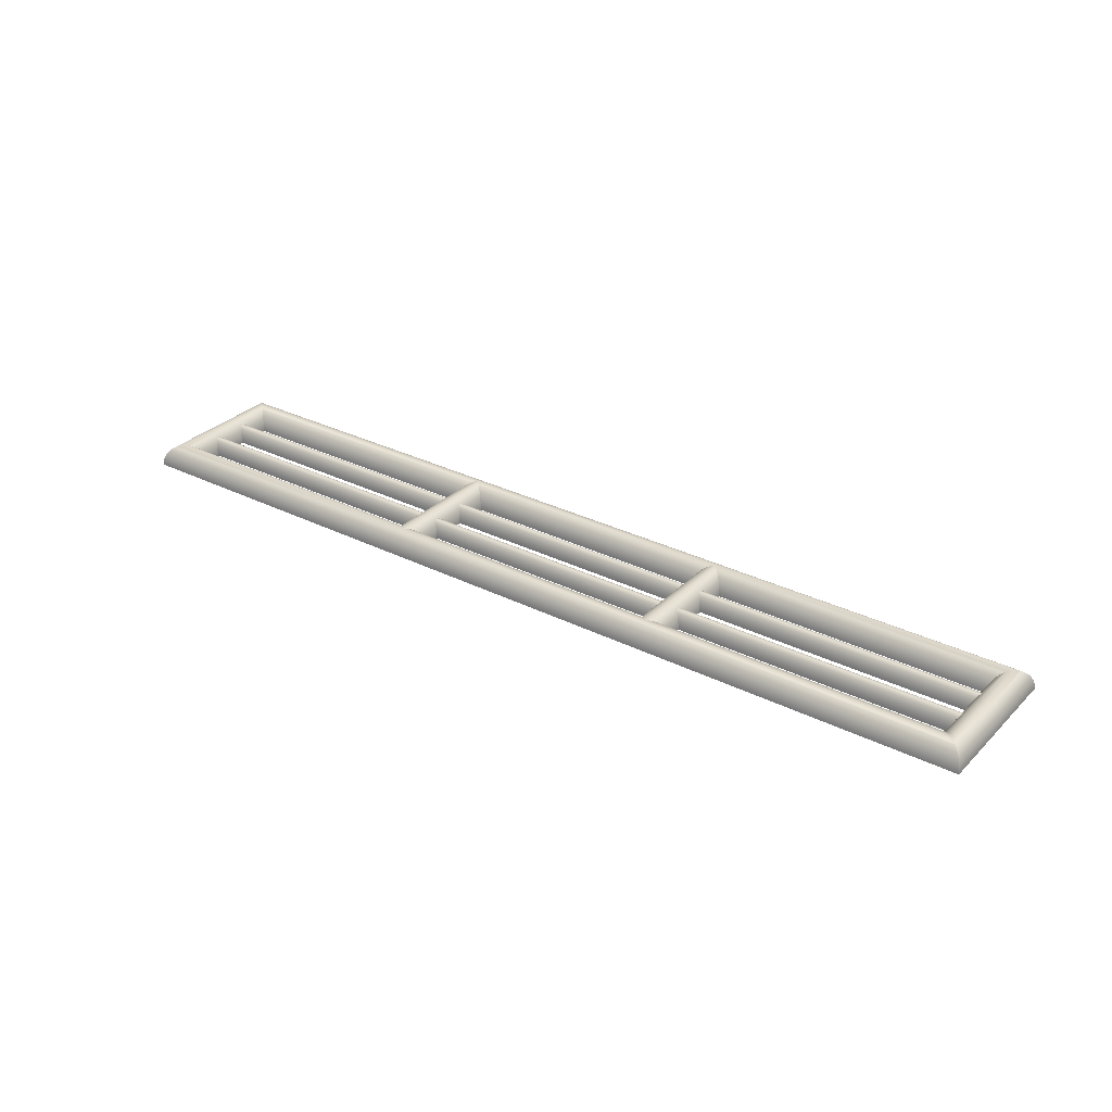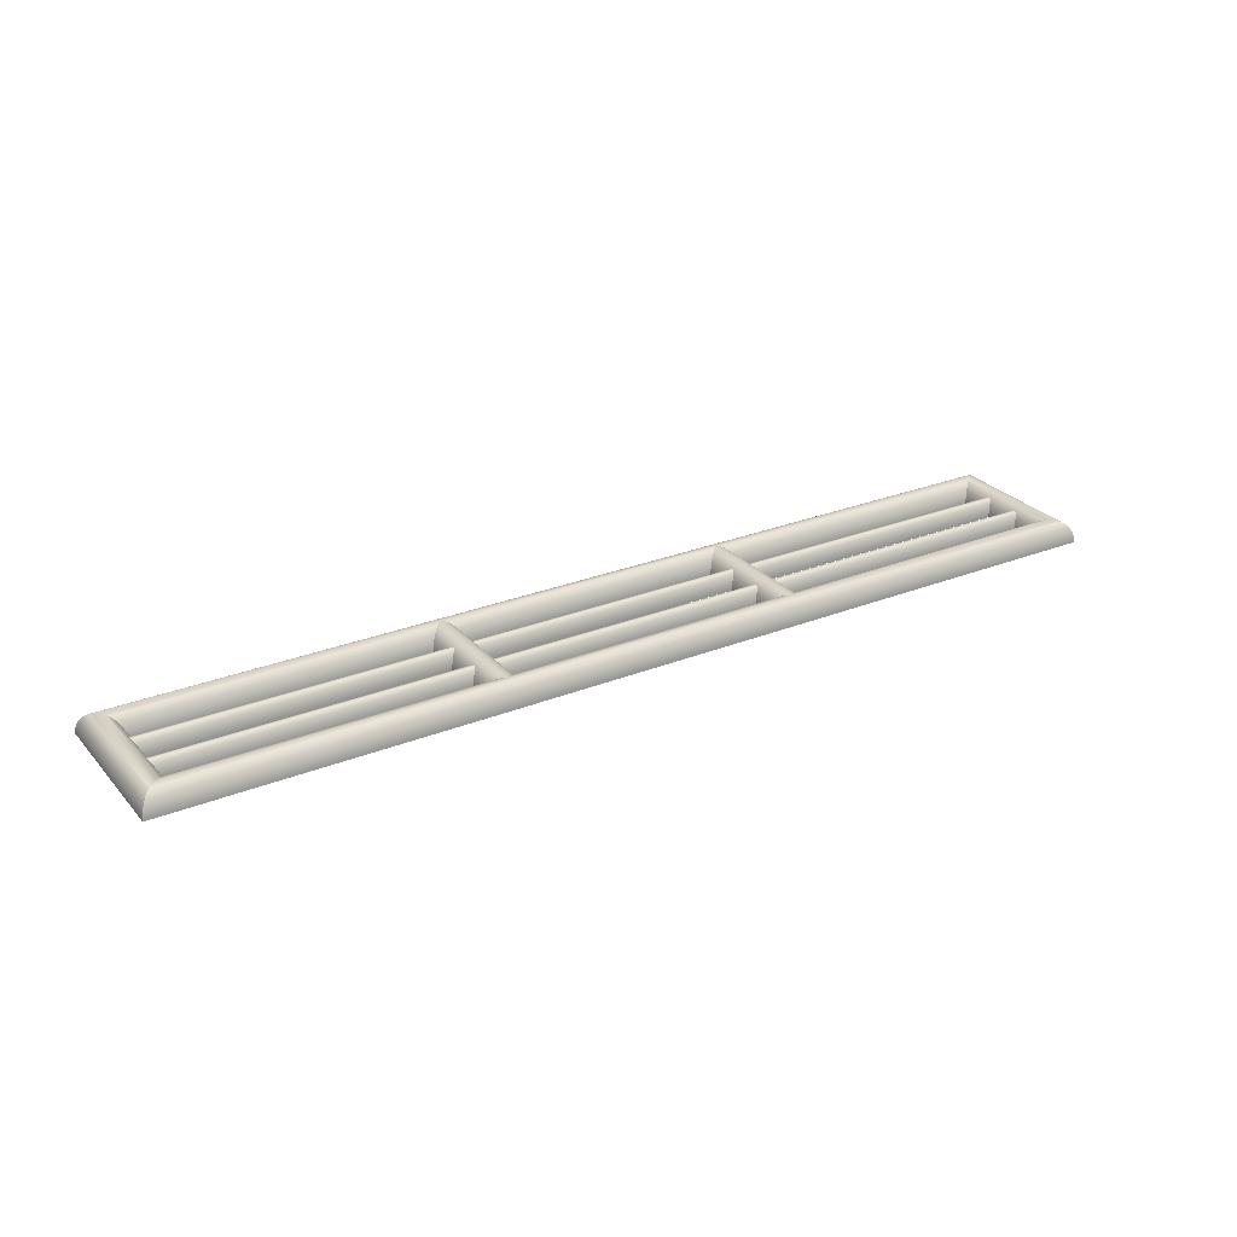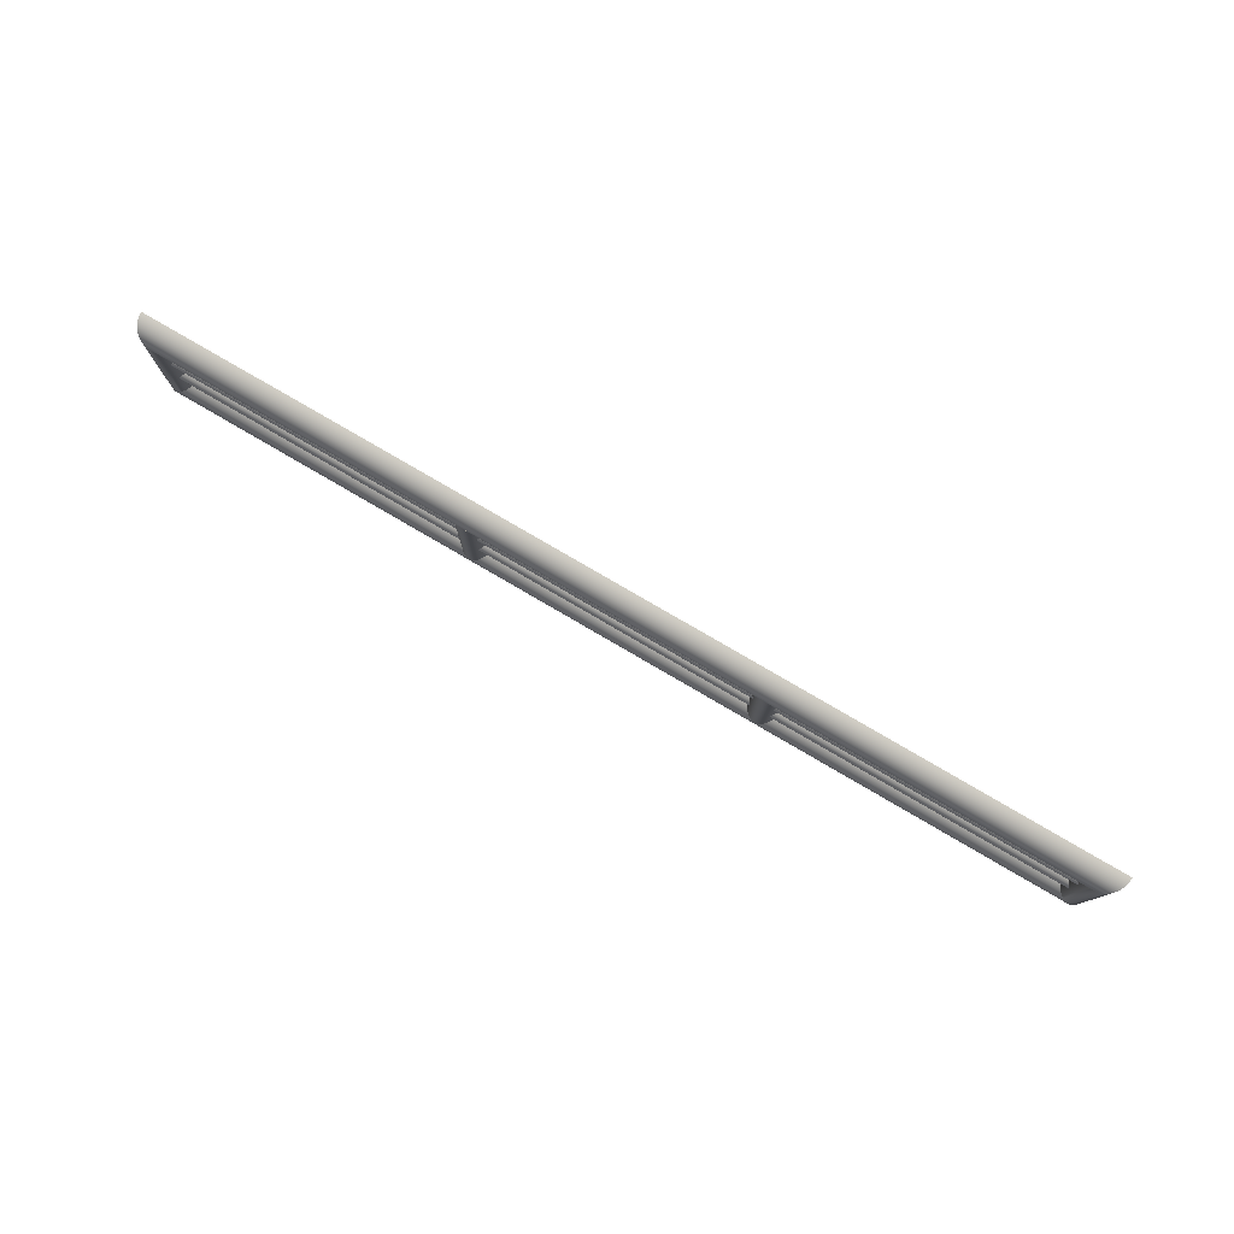
<metadata>
{"format":"obj","ext":"obj","renderer":"f3d","projection":"perspective","resolution":1024,"background":"white","views":[{"elev":30.7,"azim":-144.1,"up":"+Z"},{"elev":27.3,"azim":-31.8,"up":"+Z"},{"elev":78.6,"azim":30.3,"up":"+Y"}]}
</metadata>
<code>
g Object__0
v 0.4815 -0.065 0.023
v 0.4792 -0.06278 0.02279
v 0.477 -0.0606 0.02218
v 0.4748 -0.05849 0.02117
v 0.4728 -0.0565 0.01978
v 0.4708 -0.05465 0.01804
v 0.4691 -0.05298 0.01597
v 0.4676 -0.05151 0.01361
v 0.4663 -0.05028 0.011
v 0.4653 -0.04929 0.008184
v 0.4646 -0.04858 0.005212
v 0.4642 -0.04815 0.002133
v 0.464 -0.048 0
v 0.499 -0.082 0
v 0.4989 -0.08185 0.002133
v 0.4984 -0.08142 0.005212
v 0.4977 -0.08071 0.008184
v 0.4967 -0.07972 0.011
v 0.4954 -0.07849 0.01361
v 0.4939 -0.07702 0.01597
v 0.4922 -0.07535 0.01804
v 0.4903 -0.0735 0.01978
v 0.4882 -0.07151 0.02117
v 0.486 -0.0694 0.02218
v 0.4838 -0.06722 0.02279
v 0.154 0.065 0.023
v 0.1518 0.065 0.02279
v 0.1496 0.065 0.02218
v 0.1475 0.065 0.02117
v 0.1455 0.065 0.01978
v 0.1437 0.065 0.01804
v 0.142 0.065 0.01597
v 0.1405 0.065 0.01361
v 0.1393 0.065 0.011
v 0.1383 0.065 0.008184
v 0.1376 0.065 0.005212
v 0.1371 0.065 0.002133
v 0.137 0.065 0
v 0.171 0.065 0
v 0.1709 0.065 0.002133
v 0.1704 0.065 0.005212
v 0.1697 0.065 0.008184
v 0.1687 0.065 0.011
v 0.1675 0.065 0.01361
v 0.166 0.065 0.01597
v 0.1643 0.065 0.01804
v 0.1625 0.065 0.01978
v 0.1605 0.065 0.02117
v 0.1584 0.065 0.02218
v 0.1562 0.065 0.02279
v 0.154 -0.065 0.023
v 0.1518 -0.065 0.02279
v 0.1496 -0.065 0.02218
v 0.1475 -0.065 0.02117
v 0.1455 -0.065 0.01978
v 0.1437 -0.065 0.01804
v 0.142 -0.065 0.01597
v 0.1405 -0.065 0.01361
v 0.1393 -0.065 0.011
v 0.1383 -0.065 0.008184
v 0.1376 -0.065 0.005212
v 0.1371 -0.065 0.002133
v 0.137 -0.065 0
v 0.171 -0.065 0
v 0.1709 -0.065 0.002133
v 0.1704 -0.065 0.005212
v 0.1697 -0.065 0.008184
v 0.1687 -0.065 0.011
v 0.1675 -0.065 0.01361
v 0.166 -0.065 0.01597
v 0.1643 -0.065 0.01804
v 0.1625 -0.065 0.01978
v 0.1605 -0.065 0.02117
v 0.1584 -0.065 0.02218
v 0.1562 -0.065 0.02279
v 0.4815 0.065 0.023
v 0.4792 0.06278 0.02279
v 0.477 0.0606 0.02218
v 0.4748 0.05849 0.02117
v 0.4728 0.0565 0.01978
v 0.4708 0.05465 0.01804
v 0.4691 0.05298 0.01597
v 0.4676 0.05151 0.01361
v 0.4663 0.05028 0.011
v 0.4653 0.04929 0.008184
v 0.4646 0.04858 0.005212
v 0.4642 0.04815 0.002133
v 0.464 0.048 0
v 0.499 0.082 0
v 0.4989 0.08185 0.002133
v 0.4984 0.08142 0.005212
v 0.4977 0.08071 0.008184
v 0.4967 0.07972 0.011
v 0.4954 0.07849 0.01361
v 0.4939 0.07702 0.01597
v 0.4922 0.07535 0.01804
v 0.4903 0.0735 0.01978
v 0.4882 0.07151 0.02117
v 0.486 0.0694 0.02218
v 0.4838 0.06722 0.02279
v 0.4663 0 0.011
v 0.4653 0 0.008184
v 0.4646 0 0.005212
v 0.4642 0 0.002133
v 0.464 0 0
v 0.499 0 0
v 0.4989 0 0.002133
v 0.4984 0 0.005212
v 0.4977 0 0.008184
v 0.4967 0 0.011
v 0.4728 0 0.01978
v 0.4708 0 0.01804
v 0.4691 0 0.01597
v 0.4676 0 0.01361
v 0.4815 0 0.023
v 0.4792 0 0.02279
v 0.477 0 0.02218
v 0.4748 0 0.02117
v 0.4903 0 0.01978
v 0.4882 0 0.02117
v 0.486 0 0.02218
v 0.4838 0 0.02279
v 0.4954 0 0.01361
v 0.4939 0 0.01597
v 0.4922 0 0.01804
v 0.4835 -0.01879 0.01789
v 0.4835 -0.02 0.01805
v 0.4835 -0.01761 0.01742
v 0.4835 -0.01646 0.01663
v 0.4835 -0.01538 0.01555
v 0.4835 -0.01437 0.0142
v 0.4835 -0.01346 0.01259
v 0.4835 -0.01266 0.01075
v 0.4835 -0.01199 0.008722
v 0.4835 -0.01146 0.006533
v 0.4835 -0.01107 0.004221
v 0.4835 -0.01083 0.001827
v 0.4835 -0.01075 0.0001688
v 0.4835 -0.02925 0.0001688
v 0.4835 -0.02917 0.001827
v 0.4835 -0.02893 0.004221
v 0.4835 -0.02854 0.006533
v 0.4835 -0.02801 0.008722
v 0.4835 -0.02734 0.01075
v 0.4835 -0.02654 0.01259
v 0.4835 -0.02563 0.0142
v 0.4835 -0.02462 0.01555
v 0.4835 -0.02354 0.01663
v 0.4835 -0.02239 0.01742
v 0.4835 -0.02121 0.01789
v 0.4835 0.01879 0.01789
v 0.4835 0.02 0.01805
v 0.4835 0.01761 0.01742
v 0.4835 0.01646 0.01663
v 0.4835 0.01538 0.01555
v 0.4835 0.01437 0.0142
v 0.4835 0.01346 0.01259
v 0.4835 0.01266 0.01075
v 0.4835 0.01199 0.008722
v 0.4835 0.01146 0.006533
v 0.4835 0.01107 0.004221
v 0.4835 0.01083 0.001827
v 0.4835 0.01075 0.0001688
v 0.4835 0.02925 0.0001688
v 0.4835 0.02917 0.001827
v 0.4835 0.02893 0.004221
v 0.4835 0.02854 0.006533
v 0.4835 0.02801 0.008722
v 0.4835 0.02734 0.01075
v 0.4835 0.02654 0.01259
v 0.4835 0.02563 0.0142
v 0.4835 0.02462 0.01555
v 0.4835 0.02354 0.01663
v 0.4835 0.02239 0.01742
v 0.4835 0.02121 0.01789
v -0.4815 -0.065 0.023
v -0.4792 -0.06278 0.02279
v -0.477 -0.0606 0.02218
v -0.4748 -0.05849 0.02117
v -0.4728 -0.0565 0.01978
v -0.4708 -0.05465 0.01804
v -0.4691 -0.05298 0.01597
v -0.4676 -0.05151 0.01361
v -0.4663 -0.05028 0.011
v -0.4653 -0.04929 0.008184
v -0.4646 -0.04858 0.005212
v -0.4642 -0.04815 0.002133
v -0.464 -0.048 0
v -0.499 -0.082 0
v -0.4989 -0.08185 0.002133
v -0.4984 -0.08142 0.005212
v -0.4977 -0.08071 0.008184
v -0.4967 -0.07972 0.011
v -0.4954 -0.07849 0.01361
v -0.4939 -0.07702 0.01597
v -0.4922 -0.07535 0.01804
v -0.4903 -0.0735 0.01978
v -0.4882 -0.07151 0.02117
v -0.486 -0.0694 0.02218
v -0.4838 -0.06722 0.02279
v -0.154 0.065 0.023
v -0.1518 0.065 0.02279
v -0.1496 0.065 0.02218
v -0.1475 0.065 0.02117
v -0.1455 0.065 0.01978
v -0.1437 0.065 0.01804
v -0.142 0.065 0.01597
v -0.1405 0.065 0.01361
v -0.1393 0.065 0.011
v -0.1383 0.065 0.008184
v -0.1376 0.065 0.005212
v -0.1371 0.065 0.002133
v -0.137 0.065 0
v -0.171 0.065 0
v -0.1709 0.065 0.002133
v -0.1704 0.065 0.005212
v -0.1697 0.065 0.008184
v -0.1687 0.065 0.011
v -0.1675 0.065 0.01361
v -0.166 0.065 0.01597
v -0.1643 0.065 0.01804
v -0.1625 0.065 0.01978
v -0.1605 0.065 0.02117
v -0.1584 0.065 0.02218
v -0.1562 0.065 0.02279
v -0.154 -0.065 0.023
v -0.1518 -0.065 0.02279
v -0.1496 -0.065 0.02218
v -0.1475 -0.065 0.02117
v -0.1455 -0.065 0.01978
v -0.1437 -0.065 0.01804
v -0.142 -0.065 0.01597
v -0.1405 -0.065 0.01361
v -0.1393 -0.065 0.011
v -0.1383 -0.065 0.008184
v -0.1376 -0.065 0.005212
v -0.1371 -0.065 0.002133
v -0.137 -0.065 0
v -0.171 -0.065 0
v -0.1709 -0.065 0.002133
v -0.1704 -0.065 0.005212
v -0.1697 -0.065 0.008184
v -0.1687 -0.065 0.011
v -0.1675 -0.065 0.01361
v -0.166 -0.065 0.01597
v -0.1643 -0.065 0.01804
v -0.1625 -0.065 0.01978
v -0.1605 -0.065 0.02117
v -0.1584 -0.065 0.02218
v -0.1562 -0.065 0.02279
v -0.4815 0.065 0.023
v -0.4792 0.06278 0.02279
v -0.477 0.0606 0.02218
v -0.4748 0.05849 0.02117
v -0.4728 0.0565 0.01978
v -0.4708 0.05465 0.01804
v -0.4691 0.05298 0.01597
v -0.4676 0.05151 0.01361
v -0.4663 0.05028 0.011
v -0.4653 0.04929 0.008184
v -0.4646 0.04858 0.005212
v -0.4642 0.04815 0.002133
v -0.464 0.048 0
v -0.499 0.082 0
v -0.4989 0.08185 0.002133
v -0.4984 0.08142 0.005212
v -0.4977 0.08071 0.008184
v -0.4967 0.07972 0.011
v -0.4954 0.07849 0.01361
v -0.4939 0.07702 0.01597
v -0.4922 0.07535 0.01804
v -0.4903 0.0735 0.01978
v -0.4882 0.07151 0.02117
v -0.486 0.0694 0.02218
v -0.4838 0.06722 0.02279
v -0.4663 0 0.011
v -0.4653 0 0.008184
v -0.4646 0 0.005212
v -0.4642 0 0.002133
v -0.464 0 0
v -0.499 0 0
v -0.4989 0 0.002133
v -0.4984 0 0.005212
v -0.4977 0 0.008184
v -0.4967 0 0.011
v -0.4728 0 0.01978
v -0.4708 0 0.01804
v -0.4691 0 0.01597
v -0.4676 0 0.01361
v -0.4815 0 0.023
v -0.4792 0 0.02279
v -0.477 0 0.02218
v -0.4748 0 0.02117
v -0.4903 0 0.01978
v -0.4882 0 0.02117
v -0.486 0 0.02218
v -0.4838 0 0.02279
v -0.4954 0 0.01361
v -0.4939 0 0.01597
v -0.4922 0 0.01804
v -0.4835 -0.01879 0.01789
v -0.4835 -0.02 0.01805
v -0.4835 -0.01761 0.01742
v -0.4835 -0.01646 0.01663
v -0.4835 -0.01538 0.01555
v -0.4835 -0.01437 0.0142
v -0.4835 -0.01346 0.01259
v -0.4835 -0.01266 0.01075
v -0.4835 -0.01199 0.008722
v -0.4835 -0.01146 0.006533
v -0.4835 -0.01107 0.004221
v -0.4835 -0.01083 0.001827
v -0.4835 -0.01075 0.0001688
v -0.4835 -0.02925 0.0001688
v -0.4835 -0.02917 0.001827
v -0.4835 -0.02893 0.004221
v -0.4835 -0.02854 0.006533
v -0.4835 -0.02801 0.008722
v -0.4835 -0.02734 0.01075
v -0.4835 -0.02654 0.01259
v -0.4835 -0.02563 0.0142
v -0.4835 -0.02462 0.01555
v -0.4835 -0.02354 0.01663
v -0.4835 -0.02239 0.01742
v -0.4835 -0.02121 0.01789
v -0.4835 0.01879 0.01789
v -0.4835 0.02 0.01805
v -0.4835 0.01761 0.01742
v -0.4835 0.01646 0.01663
v -0.4835 0.01538 0.01555
v -0.4835 0.01437 0.0142
v -0.4835 0.01346 0.01259
v -0.4835 0.01266 0.01075
v -0.4835 0.01199 0.008722
v -0.4835 0.01146 0.006533
v -0.4835 0.01107 0.004221
v -0.4835 0.01083 0.001827
v -0.4835 0.01075 0.0001688
v -0.4835 0.02925 0.0001688
v -0.4835 0.02917 0.001827
v -0.4835 0.02893 0.004221
v -0.4835 0.02854 0.006533
v -0.4835 0.02801 0.008722
v -0.4835 0.02734 0.01075
v -0.4835 0.02654 0.01259
v -0.4835 0.02563 0.0142
v -0.4835 0.02462 0.01555
v -0.4835 0.02354 0.01663
v -0.4835 0.02239 0.01742
v -0.4835 0.02121 0.01789
v 0 -0.02925 0.0001688
v 0 -0.02917 0.001827
v 0 -0.02893 0.004221
v 0 -0.02854 0.006533
v 0 -0.02801 0.008722
v 0 -0.02734 0.01075
v 0 -0.02654 0.01259
v 0 -0.02563 0.0142
v 0 -0.02462 0.01555
v 0 -0.02354 0.01663
v 0 -0.02239 0.01742
v 0 -0.02 0.01805
v 0 -0.01879 0.01789
v 0 -0.01761 0.01742
v 0 -0.01646 0.01663
v 0 -0.01538 0.01555
v 0 -0.02121 0.01789
v 0 -0.01199 0.008722
v 0 -0.01146 0.006533
v 0 -0.01107 0.004221
v 0 -0.01083 0.001827
v 0 -0.01075 0.0001688
v 0 -0.01437 0.0142
v 0 -0.01346 0.01259
v 0 -0.01266 0.01075
v 0 0.01199 0.008722
v 0 0.01146 0.006533
v 0 0.01107 0.004221
v 0 0.01083 0.001827
v 0 0.01075 0.0001688
v 0 0.01437 0.0142
v 0 0.01346 0.01259
v 0 0.01266 0.01075
v 0 0.02 0.01805
v 0 0.01879 0.01789
v 0 0.01761 0.01742
v 0 0.01646 0.01663
v 0 0.01538 0.01555
v 0 0.02121 0.01789
v 0 0.02925 0.0001688
v 0 0.02917 0.001827
v 0 0.02893 0.004221
v 0 0.02854 0.006533
v 0 0.02801 0.008722
v 0 0.02734 0.01075
v 0 0.02654 0.01259
v 0 0.02563 0.0142
v 0 0.02462 0.01555
v 0 0.02354 0.01663
v 0 0.02239 0.01742
v 0 -0.082 0
v 0 -0.08185 0.002133
v 0 -0.08142 0.005212
v 0 -0.08071 0.008184
v 0 -0.07972 0.011
v 0 -0.065 0.023
v 0 -0.06278 0.02279
v 0 -0.07849 0.01361
v 0 -0.07702 0.01597
v 0 -0.07535 0.01804
v 0 -0.0735 0.01978
v 0 -0.07151 0.02117
v 0 -0.0694 0.02218
v 0 -0.06722 0.02279
v 0 -0.05028 0.011
v 0 -0.04929 0.008184
v 0 -0.04858 0.005212
v 0 -0.04815 0.002133
v 0 -0.048 0
v 0 -0.0606 0.02218
v 0 -0.05849 0.02117
v 0 -0.0565 0.01978
v 0 -0.05465 0.01804
v 0 -0.05298 0.01597
v 0 -0.05151 0.01361
v 0 0.05028 0.011
v 0 0.04929 0.008184
v 0 0.04858 0.005212
v 0 0.04815 0.002133
v 0 0.048 0
v 0 0.0606 0.02218
v 0 0.05849 0.02117
v 0 0.0565 0.01978
v 0 0.05465 0.01804
v 0 0.05298 0.01597
v 0 0.05151 0.01361
v 0 0.082 0
v 0 0.08185 0.002133
v 0 0.08142 0.005212
v 0 0.08071 0.008184
v 0 0.07972 0.011
v 0 0.065 0.023
v 0 0.06278 0.02279
v 0 0.07849 0.01361
v 0 0.07702 0.01597
v 0 0.07535 0.01804
v 0 0.0735 0.01978
v 0 0.07151 0.02117
v 0 0.0694 0.02218
v 0 0.06722 0.02279
f 406 1 2 407
f 407 2 3 420
f 420 3 4 421
f 421 4 5 422
f 422 5 6 423
f 423 6 7 424
f 424 7 8 425
f 425 8 9 415
f 415 9 10 416
f 416 10 11 417
f 417 11 12 418
f 418 12 13 419
f 13 14 401 419
f 14 15 402 401
f 15 16 403 402
f 16 17 404 403
f 17 18 405 404
f 18 19 408 405
f 19 20 409 408
f 20 21 410 409
f 21 22 411 410
f 22 23 412 411
f 23 24 413 412
f 24 25 414 413
f 25 1 406 414
f 50 49 48 47 46 45 44 43 42\
f 51 52 53 54 55 56 57 58 59\
f 51 26 27 52
f 52 27 28 53
f 53 28 29 54
f 54 29 30 55
f 55 30 31 56
f 56 31 32 57
f 57 32 33 58
f 58 33 34 59
f 59 34 35 60
f 60 35 36 61
f 61 36 37 62
f 62 37 38 63
f 38 39 64 63
f 39 40 65 64
f 40 41 66 65
f 41 42 67 66
f 42 43 68 67
f 43 44 69 68
f 44 45 70 69
f 45 46 71 70
f 46 47 72 71
f 47 48 73 72
f 48 49 74 73
f 49 50 75 74
f 50 26 51 75
f 77 76 442 443
f 78 77 443 431
f 79 78 431 432
f 80 79 432 433
f 81 80 433 434
f 82 81 434 435
f 83 82 435 436
f 84 83 436 426
f 85 84 426 427
f 86 85 427 428
f 87 86 428 429
f 88 87 429 430
f 437 89 88 430
f 438 90 89 437
f 439 91 90 438
f 440 92 91 439
f 441 93 92 440
f 444 94 93 441
f 445 95 94 444
f 446 96 95 445
f 447 97 96 446
f 448 98 97 447
f 449 99 98 448
f 450 100 99 449
f 442 76 100 450
f 122 115 1 25
f 1 115 116 2
f 2 116 117 3
f 3 117 118 4
f 4 118 111 5
f 5 111 112 6
f 6 112 113 7
f 7 113 114 8
f 8 114 101 9
f 9 101 102 10
f 10 102 103 11
f 11 103 104 12
f 12 104 105 13
f 13 105 106 14
f 106 107 15 14
f 107 108 16 15
f 108 109 17 16
f 109 110 18 17
f 110 123 19 18
f 123 124 20 19
f 124 125 21 20
f 125 119 22 21
f 119 120 23 22
f 120 121 24 23
f 121 122 25 24
f 116 115 76 77
f 76 115 122 100
f 100 122 121 99
f 99 121 120 98
f 98 120 119 97
f 97 119 125 96
f 96 125 124 95
f 95 124 123 94
f 94 123 110 93
f 93 110 109 92
f 92 109 108 91
f 91 108 107 90
f 90 107 106 89
f 89 106 105 88
f 105 104 87 88
f 104 103 86 87
f 103 102 85 86
f 102 101 84 85
f 101 114 83 84
f 114 113 82 83
f 113 112 81 82
f 112 111 80 81
f 111 118 79 80
f 118 117 78 79
f 117 116 77 78
f 362 127 126 363
f 363 126 128 364
f 364 128 129 365
f 365 129 130 366
f 366 130 131 373
f 373 131 132 374
f 374 132 133 375
f 375 133 134 368
f 368 134 135 369
f 369 135 136 370
f 370 136 137 371
f 371 137 138 372
f 372 138 139 351
f 351 139 140 352
f 352 140 141 353
f 353 141 142 354
f 354 142 143 355
f 355 143 144 356
f 356 144 145 357
f 357 145 146 358
f 358 146 147 359
f 359 147 148 360
f 360 148 149 361
f 361 149 150 367
f 367 150 127 362
f 151 152 384 385
f 153 151 385 386
f 154 153 386 387
f 155 154 387 388
f 156 155 388 381
f 157 156 381 382
f 158 157 382 383
f 159 158 383 376
f 160 159 376 377
f 161 160 377 378
f 162 161 378 379
f 163 162 379 380
f 164 163 380 390
f 165 164 390 391
f 166 165 391 392
f 167 166 392 393
f 168 167 393 394
f 169 168 394 395
f 170 169 395 396
f 171 170 396 397
f 172 171 397 398
f 173 172 398 399
f 174 173 399 400
f 175 174 400 389
f 152 175 389 384
f 177 176 406 407
f 178 177 407 420
f 179 178 420 421
f 180 179 421 422
f 181 180 422 423
f 182 181 423 424
f 183 182 424 425
f 184 183 425 415
f 185 184 415 416
f 186 185 416 417
f 187 186 417 418
f 188 187 418 419
f 401 189 188 419
f 402 190 189 401
f 403 191 190 402
f 404 192 191 403
f 405 193 192 404
f 408 194 193 405
f 409 195 194 408
f 410 196 195 409
f 411 197 196 410
f 412 198 197 411
f 413 199 198 412
f 414 200 199 413
f 406 176 200 414
f 202 203 204 205 206 207 208 209\
f 249 248 247 246 245 244 243 242\
f 202 201 226 227
f 203 202 227 228
f 204 203 228 229
f 205 204 229 230
f 206 205 230 231
f 207 206 231 232
f 208 207 232 233
f 209 208 233 234
f 210 209 234 235
f 211 210 235 236
f 212 211 236 237
f 213 212 237 238
f 239 214 213 238
f 240 215 214 239
f 241 216 215 240
f 242 217 216 241
f 243 218 217 242
f 244 219 218 243
f 245 220 219 244
f 246 221 220 245
f 247 222 221 246
f 248 223 222 247
f 249 224 223 248
f 250 225 224 249
f 226 201 225 250
f 442 251 252 443
f 443 252 253 431
f 431 253 254 432
f 432 254 255 433
f 433 255 256 434
f 434 256 257 435
f 435 257 258 436
f 436 258 259 426
f 426 259 260 427
f 427 260 261 428
f 428 261 262 429
f 429 262 263 430
f 263 264 437 430
f 264 265 438 437
f 265 266 439 438
f 266 267 440 439
f 267 268 441 440
f 268 269 444 441
f 269 270 445 444
f 270 271 446 445
f 271 272 447 446
f 272 273 448 447
f 273 274 449 448
f 274 275 450 449
f 275 251 442 450
f 176 290 297 200
f 291 290 176 177
f 292 291 177 178
f 293 292 178 179
f 286 293 179 180
f 287 286 180 181
f 288 287 181 182
f 289 288 182 183
f 276 289 183 184
f 277 276 184 185
f 278 277 185 186
f 279 278 186 187
f 280 279 187 188
f 281 280 188 189
f 190 282 281 189
f 191 283 282 190
f 192 284 283 191
f 193 285 284 192
f 194 298 285 193
f 195 299 298 194
f 196 300 299 195
f 197 294 300 196
f 198 295 294 197
f 199 296 295 198
f 200 297 296 199
f 251 290 291 252
f 297 290 251 275
f 296 297 275 274
f 295 296 274 273
f 294 295 273 272
f 300 294 272 271
f 299 300 271 270
f 298 299 270 269
f 285 298 269 268
f 284 285 268 267
f 283 284 267 266
f 282 283 266 265
f 281 282 265 264
f 280 281 264 263
f 262 279 280 263
f 261 278 279 262
f 260 277 278 261
f 259 276 277 260
f 258 289 276 259
f 257 288 289 258
f 256 287 288 257
f 255 286 287 256
f 254 293 286 255
f 253 292 293 254
f 252 291 292 253
f 301 302 362 363
f 303 301 363 364
f 304 303 364 365
f 305 304 365 366
f 306 305 366 373
f 307 306 373 374
f 308 307 374 375
f 309 308 375 368
f 310 309 368 369
f 311 310 369 370
f 312 311 370 371
f 313 312 371 372
f 314 313 372 351
f 315 314 351 352
f 316 315 352 353
f 317 316 353 354
f 318 317 354 355
f 319 318 355 356
f 320 319 356 357
f 321 320 357 358
f 322 321 358 359
f 323 322 359 360
f 324 323 360 361
f 325 324 361 367
f 302 325 367 362
f 384 327 326 385
f 385 326 328 386
f 386 328 329 387
f 387 329 330 388
f 388 330 331 381
f 381 331 332 382
f 382 332 333 383
f 383 333 334 376
f 376 334 335 377
f 377 335 336 378
f 378 336 337 379
f 379 337 338 380
f 380 338 339 390
f 390 339 340 391
f 391 340 341 392
f 392 341 342 393
f 393 342 343 394
f 394 343 344 395
f 395 344 345 396
f 396 345 346 397
f 397 346 347 398
f 398 347 348 399
f 399 348 349 400
f 400 349 350 389
f 389 350 327 384

</code>
